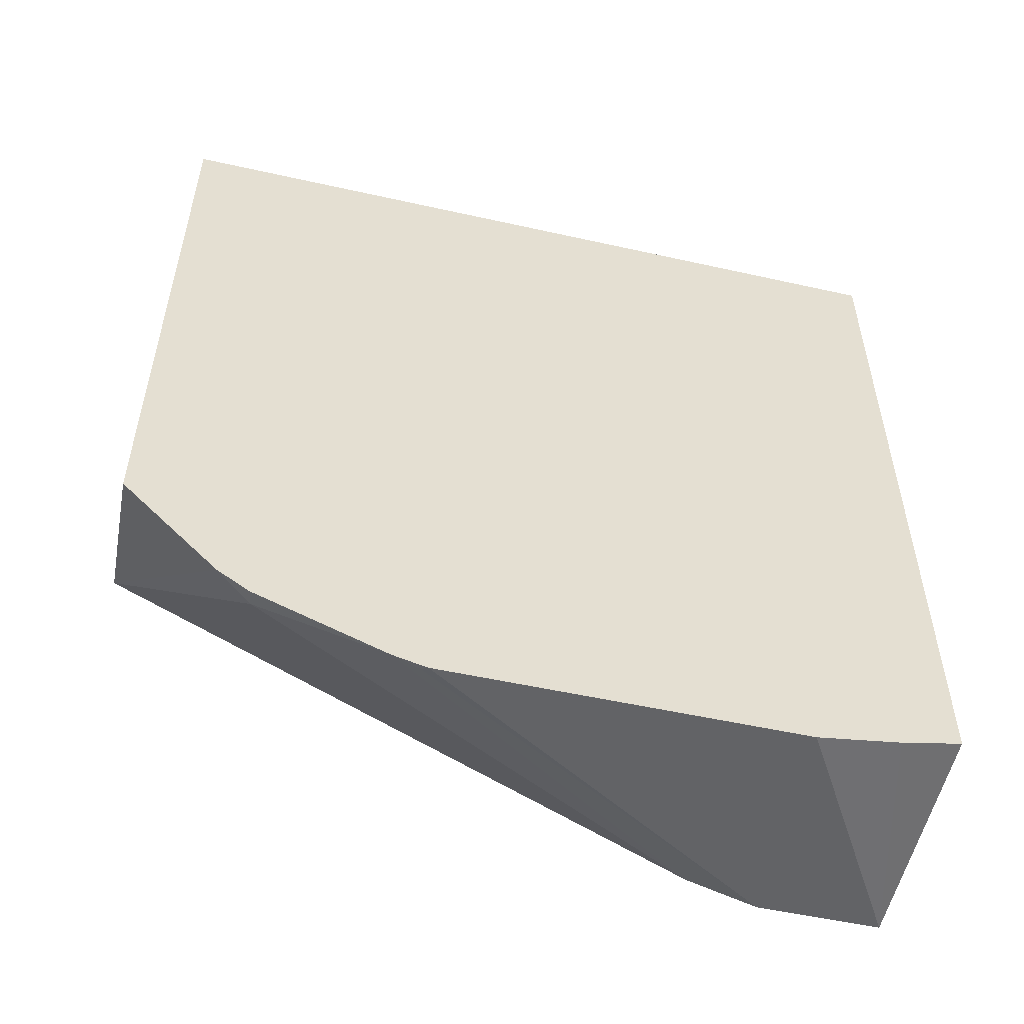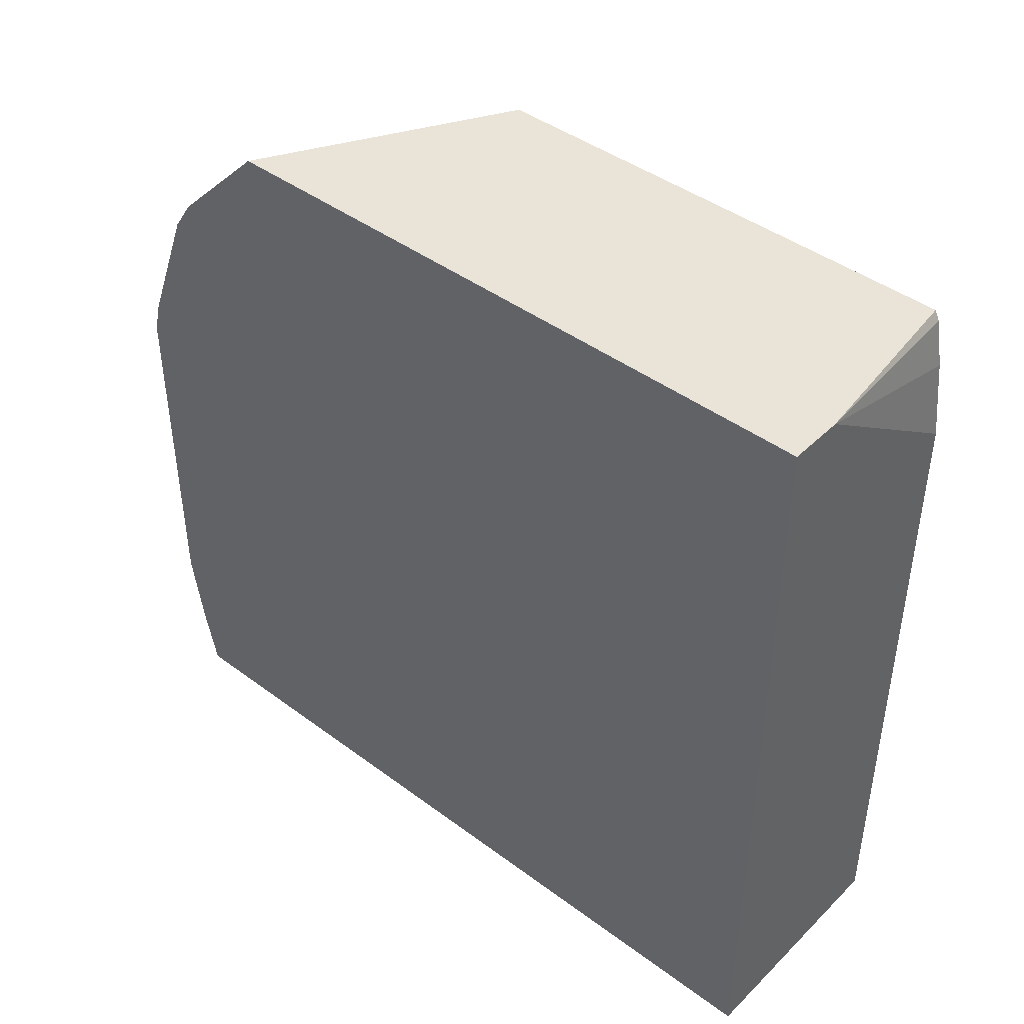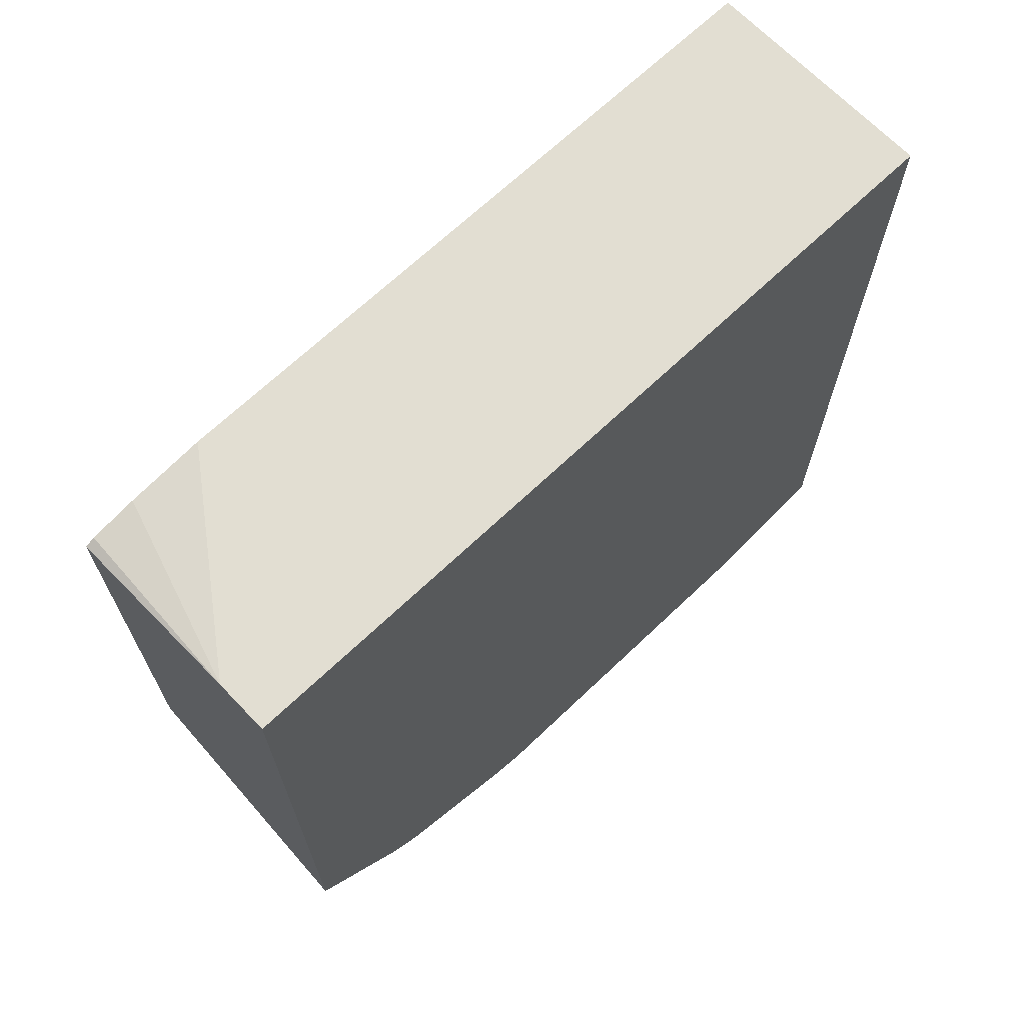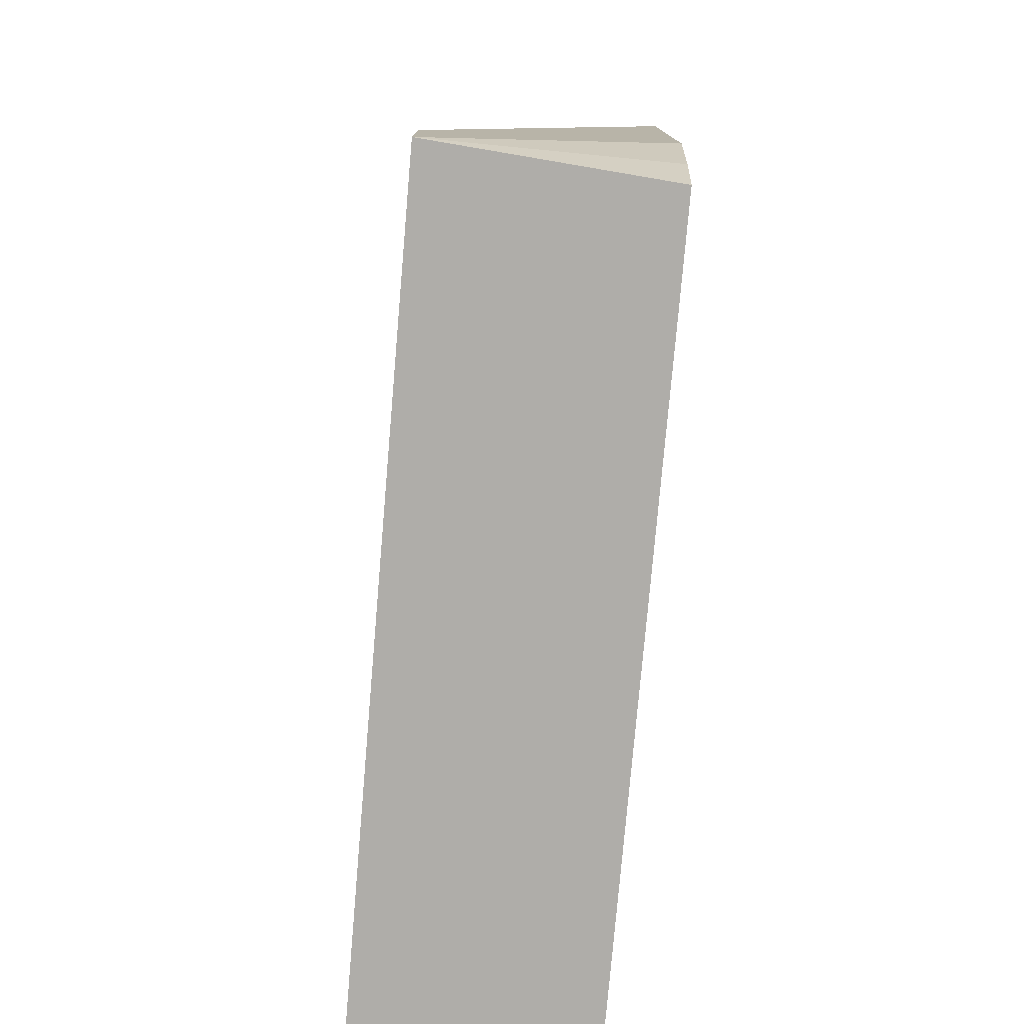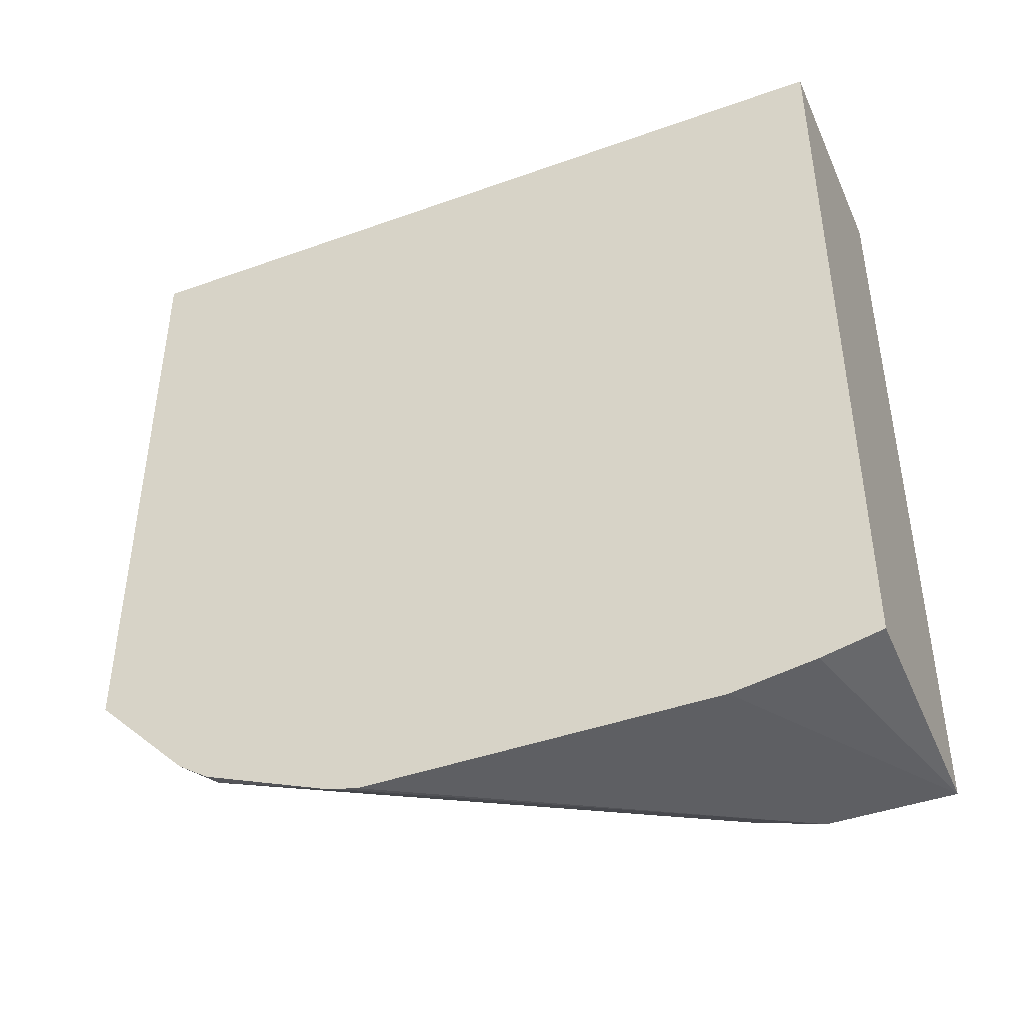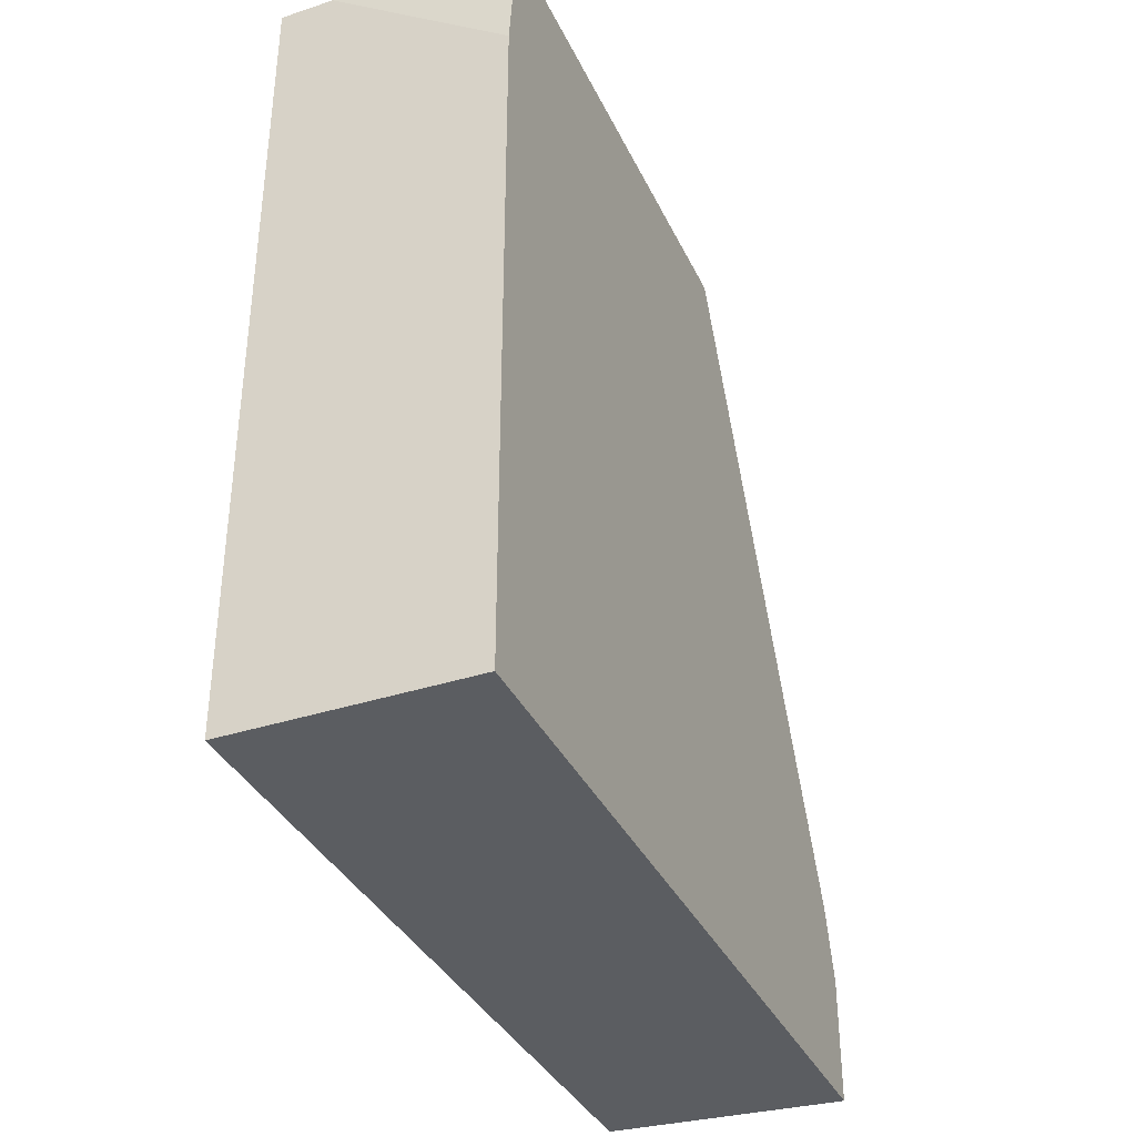
<metadata>
{"format":"obj","ext":"obj","renderer":"f3d","projection":"perspective","resolution":1024,"background":"white","views":[{"elev":-52.7,"azim":76.5,"up":"+Y"},{"elev":43.4,"azim":131.2,"up":"+Z"},{"elev":67.8,"azim":46.3,"up":"+Y"},{"elev":-77.3,"azim":-4.9,"up":"+Z"},{"elev":-42.8,"azim":113.1,"up":"+Y"},{"elev":-36.2,"azim":-156.9,"up":"+Z"}]}
</metadata>
<code>
v 0.07648 -0.3243 -0.2581
v 0.07648 -0.3524 -0.2861
v 0.07648 -0.143 -0.2581
v 0.009417 -0.2859 -0.2581
v 0.07148 -0.3574 -0.2961
v 0.07648 -0.3584 -0.2951
v 0.07648 -0.143 -0.4851
v 0.06126 -0.143 -0.2581
v 0.009417 -0.149 -0.2581
v 0.009417 -0.3672 -0.4292
v 0.07648 -0.3728 -0.3324
v 0.009417 -0.143 -0.4851
v 0.07648 -0.3675 -0.4851
v 0.009417 -0.143 -0.2953
v 0.009417 -0.1453 -0.2737
v 0.009417 -0.1477 -0.2608
v 0.009417 -0.3731 -0.4493
v 0.07488 -0.3744 -0.3404
v 0.07648 -0.3752 -0.342
v 0.009417 -0.3731 -0.4851
v 0.07648 -0.3676 -0.4849
v 0.07648 -0.3752 -0.4441
v 0.07648 -0.3714 -0.4678
f 4 20 17
f 8 14 15
f 4 17 10
f 4 10 5
f 5 10 11
f 5 11 6
f 7 13 20
f 7 20 12
f 8 15 16
f 17 20 22
f 10 17 18
f 10 18 11
f 13 21 20
f 17 22 19
f 17 19 18
f 20 21 23
f 20 23 22
f 4 12 20
f 8 16 9
f 4 14 12
f 11 18 19
f 4 16 15
f 4 15 14
f 1 6 11
f 1 11 19
f 1 19 22
f 1 22 23
f 1 23 21
f 1 21 13
f 1 13 7
f 1 7 3
f 1 2 6
f 1 8 9
f 1 9 4
f 1 4 2
f 2 5 6
f 2 4 5
f 3 7 12
f 3 12 14
f 3 14 8
f 4 9 16
f 1 3 8

</code>
